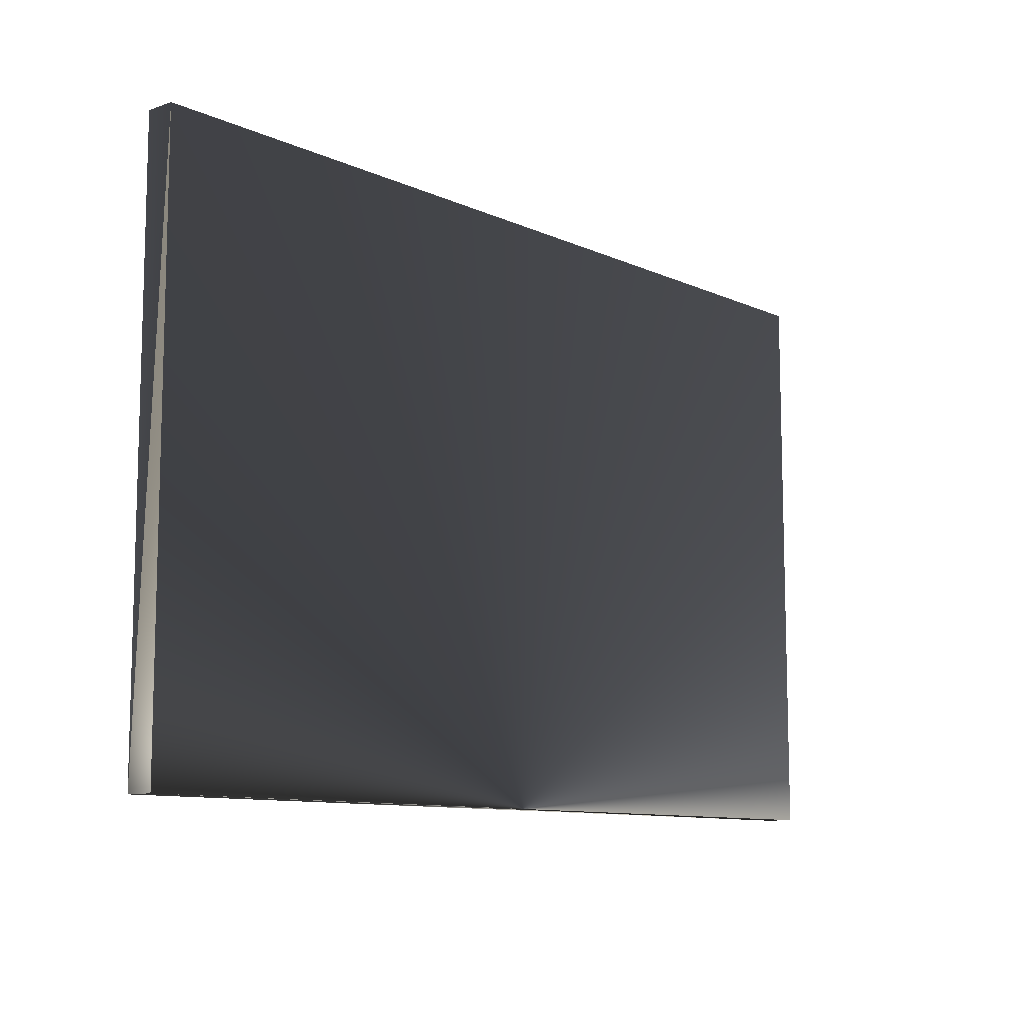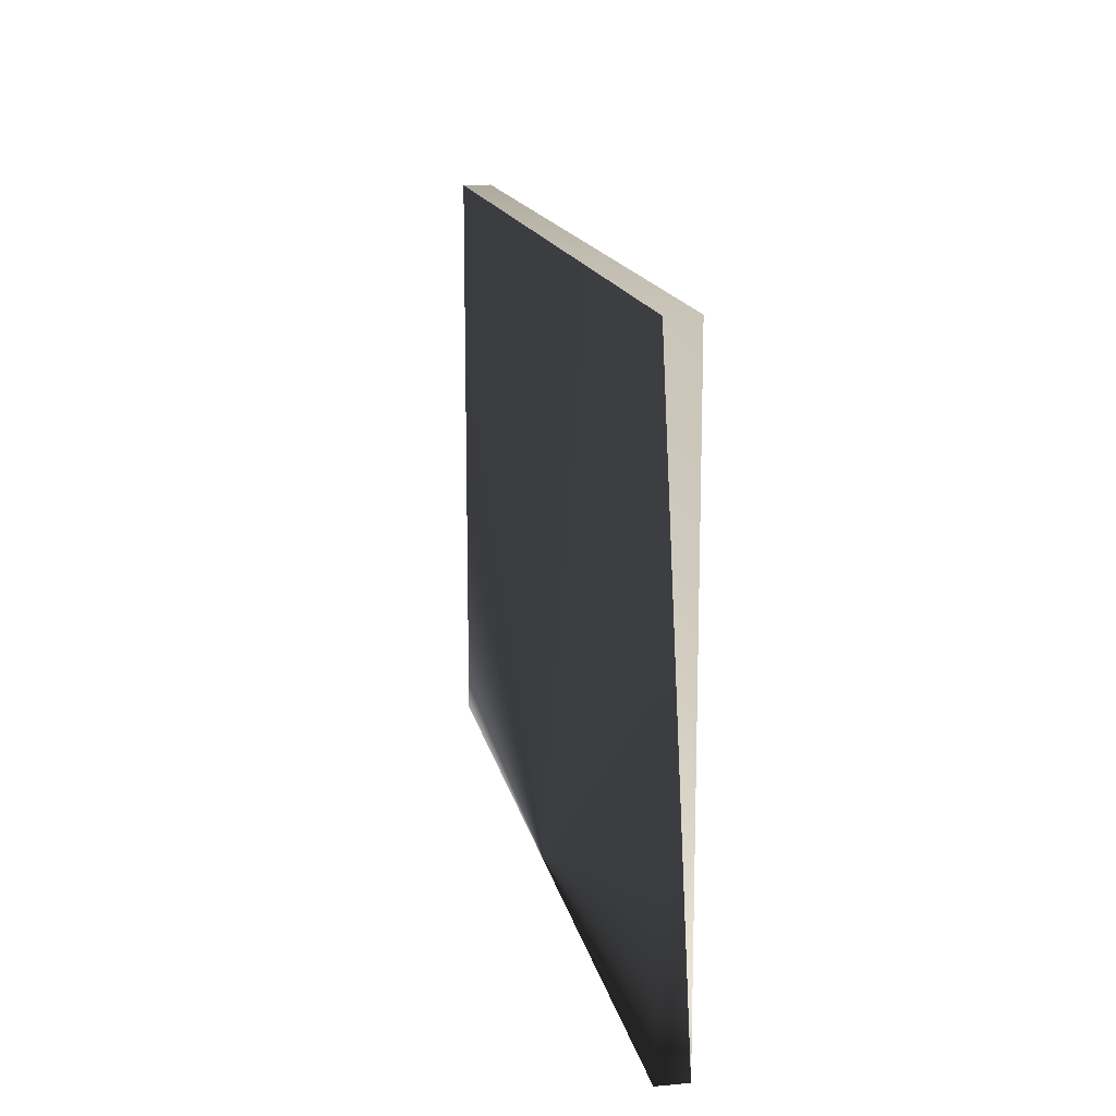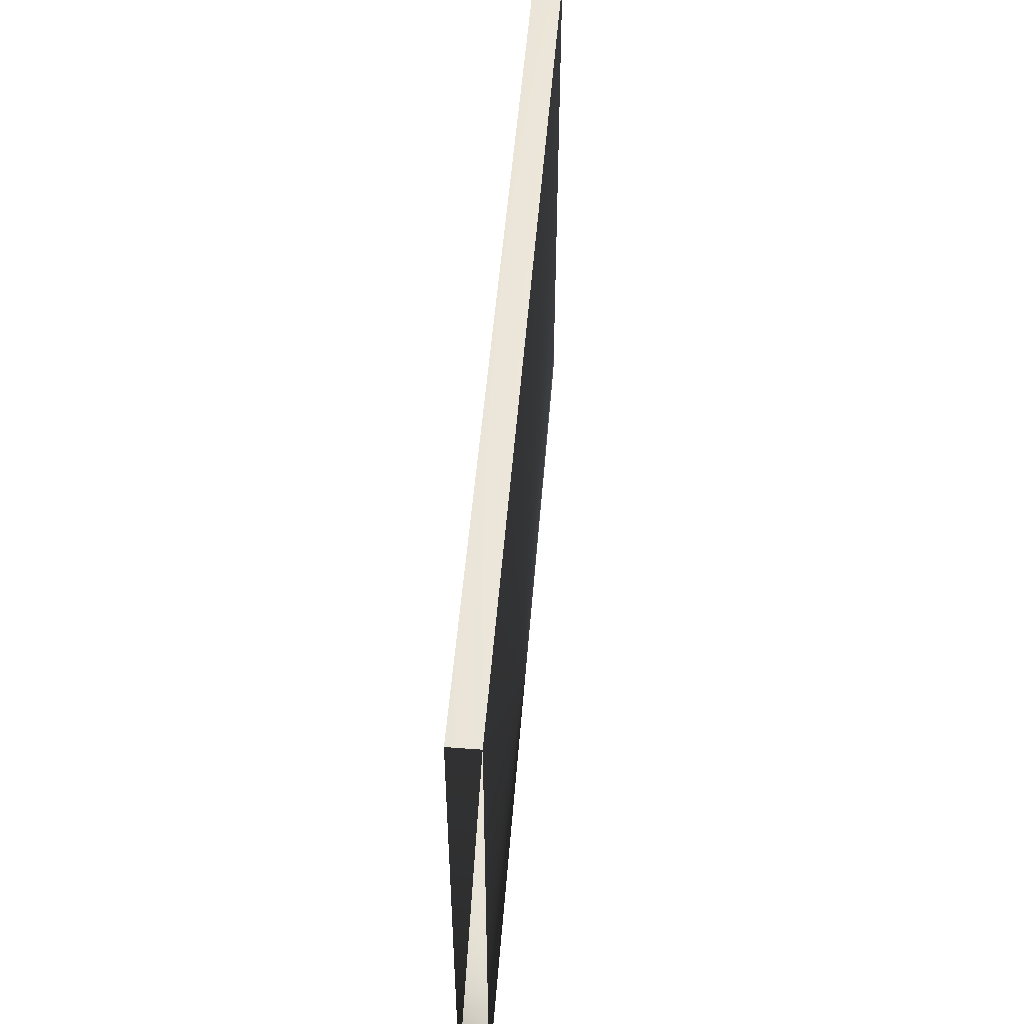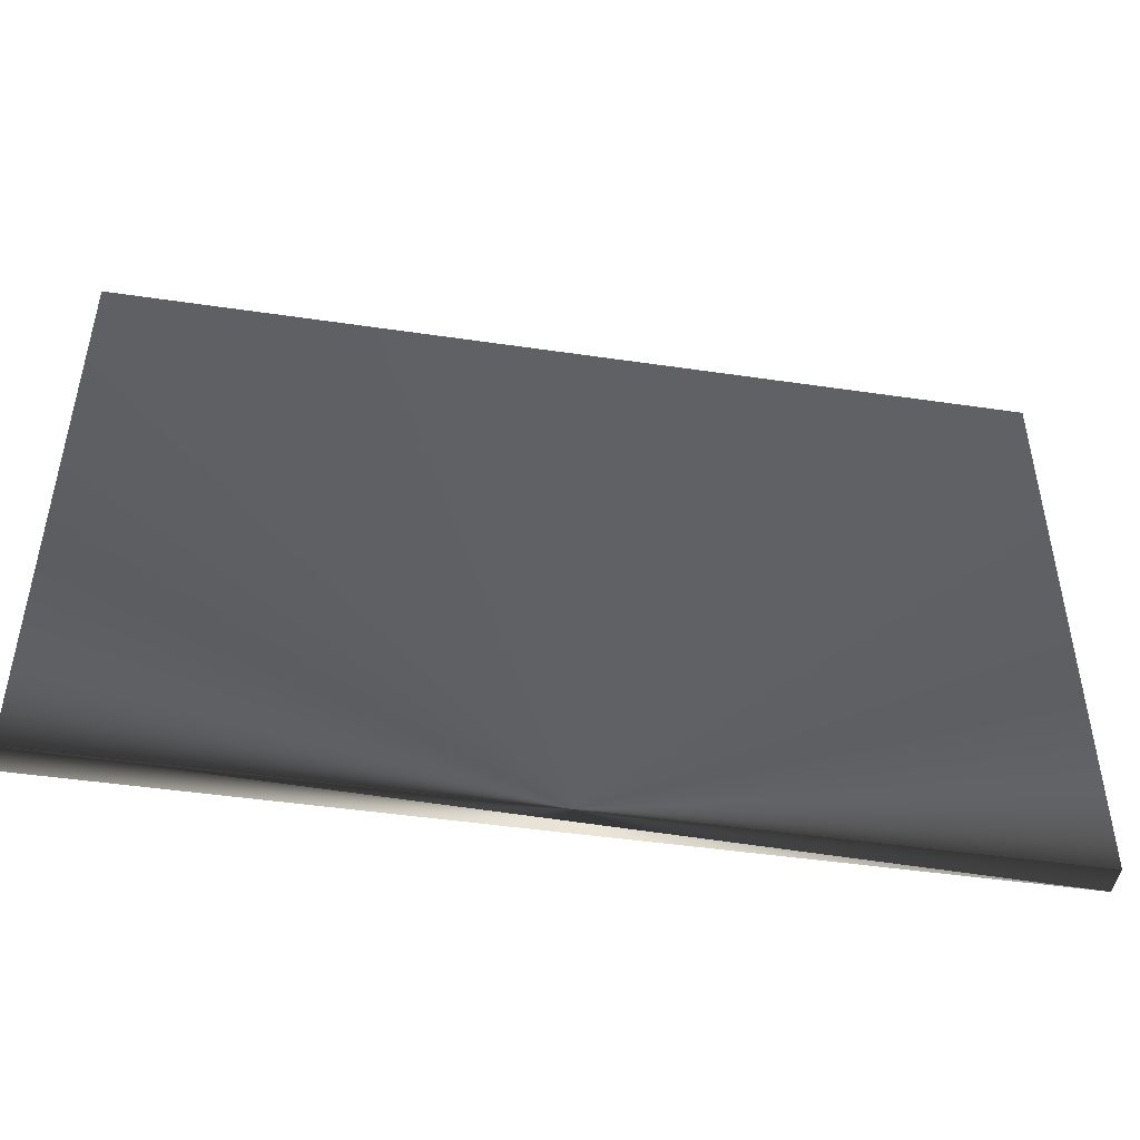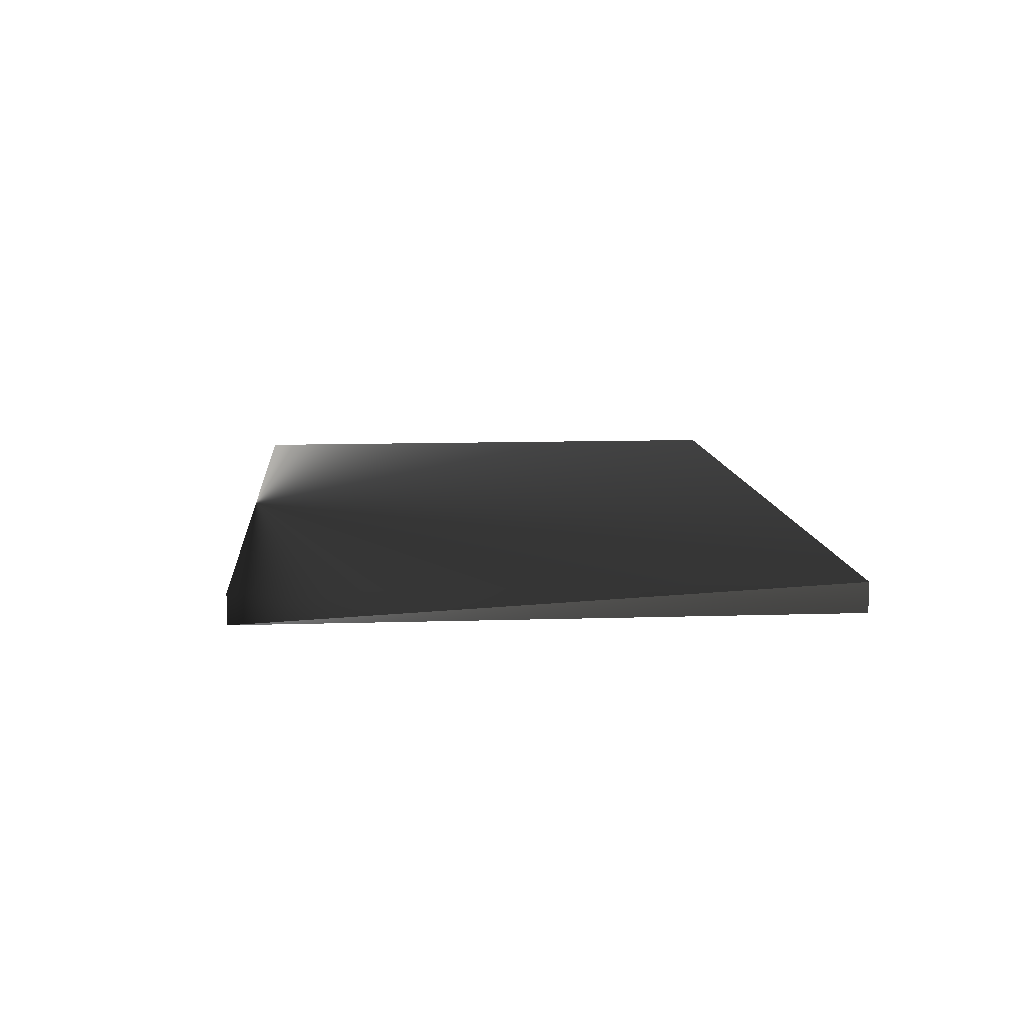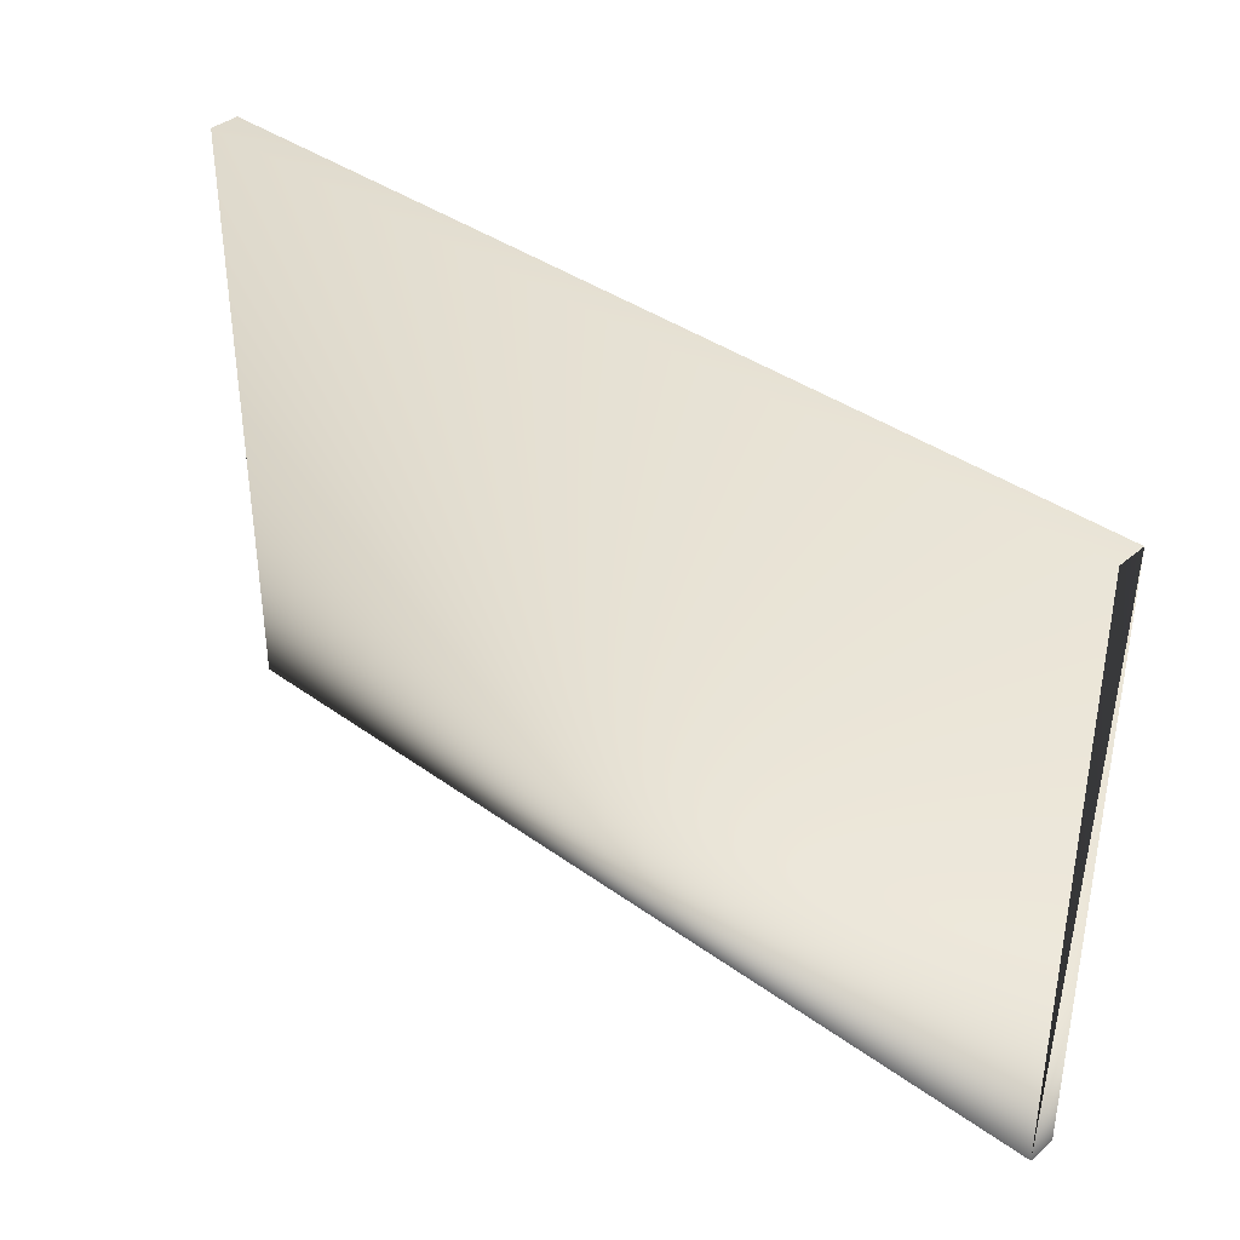
<metadata>
{"format":"obj","ext":"obj","renderer":"f3d","projection":"perspective","resolution":1024,"background":"white","views":[{"elev":-10.1,"azim":131.4,"up":"+Z"},{"elev":14.9,"azim":-100.9,"up":"+Z"},{"elev":51.9,"azim":94.6,"up":"+Z"},{"elev":-46.5,"azim":170.5,"up":"+Z"},{"elev":10.5,"azim":-94.6,"up":"+Y"},{"elev":37.7,"azim":42.8,"up":"+Z"}]}
</metadata>
<code>
g goal
v -7.8 0 0
v 7.8 0 0
v 7.8 0 10
v -7.8 0 10
v -7.8 -0.5 0
v 7.8 -0.5 0
v 7.8 -0.5 10
v -7.8 -0.5 10
f 1 2 3
f 1 3 4
f 5 6 7
f 5 7 8
f 1 4 5
f 5 8 4
f 1 2 5
f 5 6 2
f 2 3 6
f 6 7 3
f 3 4 8
f 8 7 3

</code>
